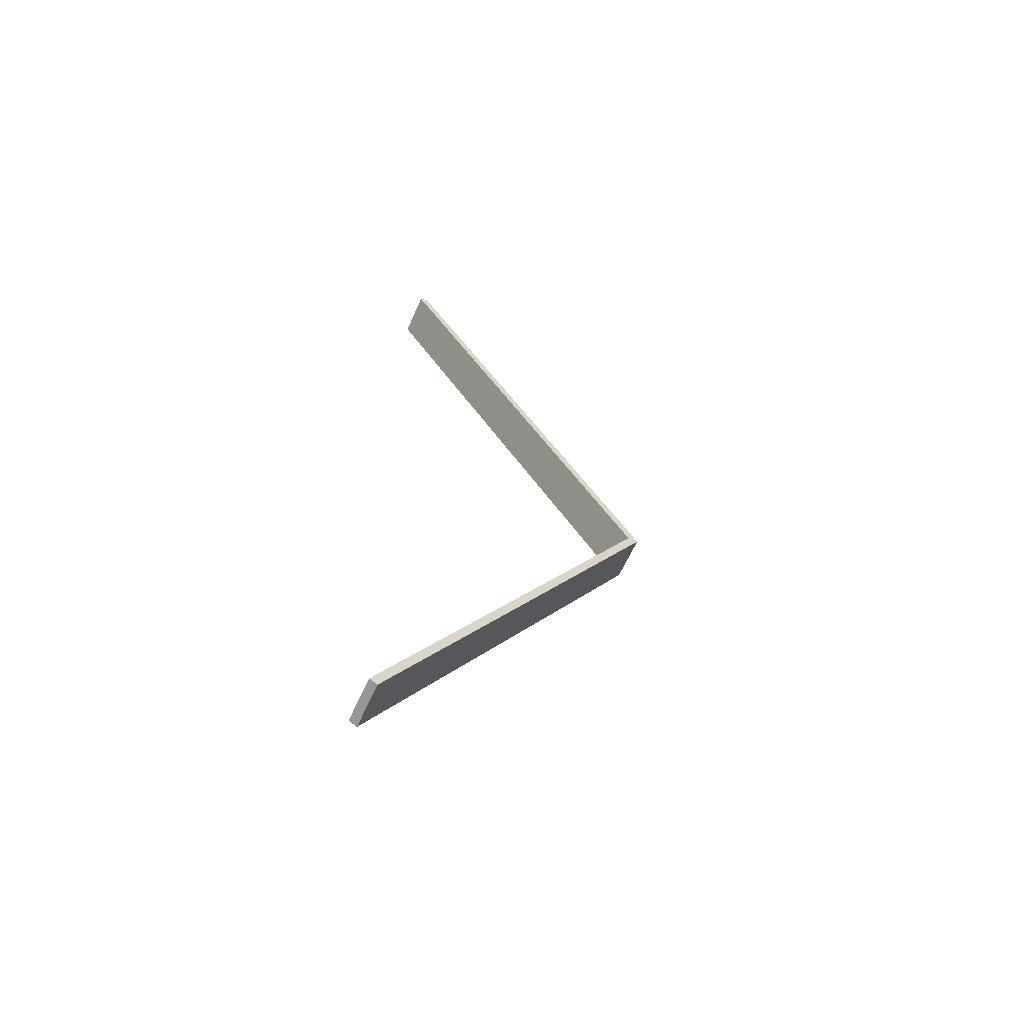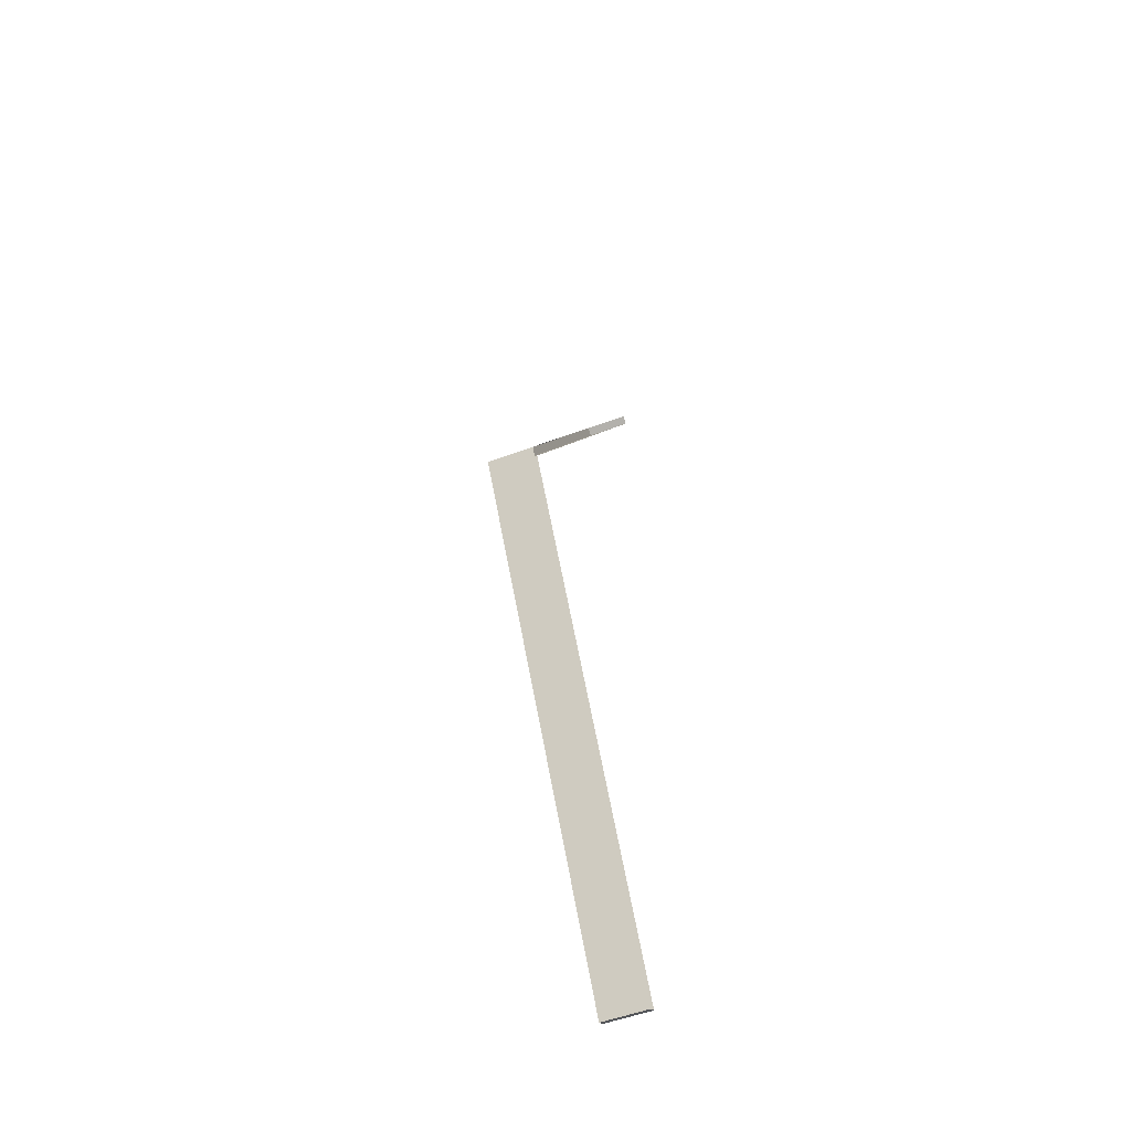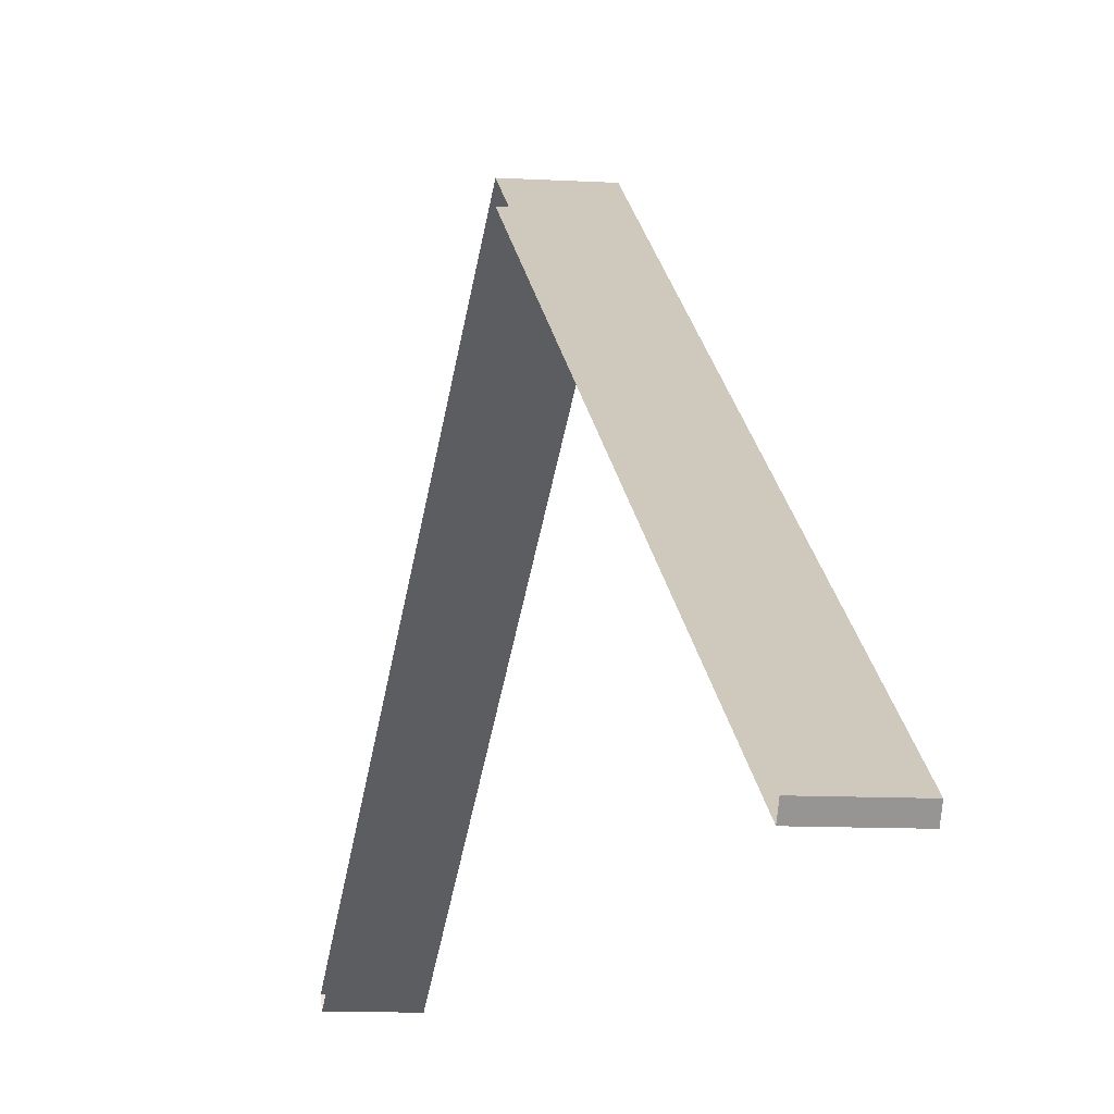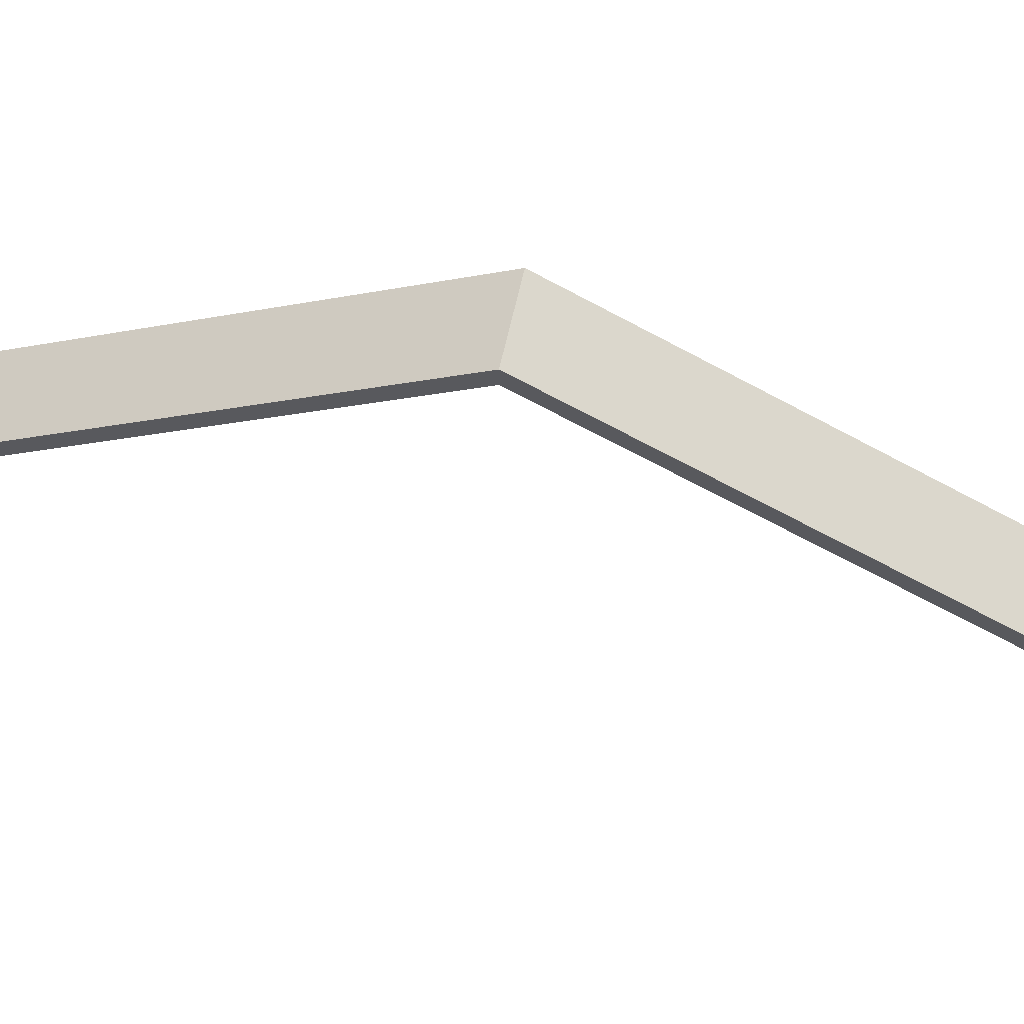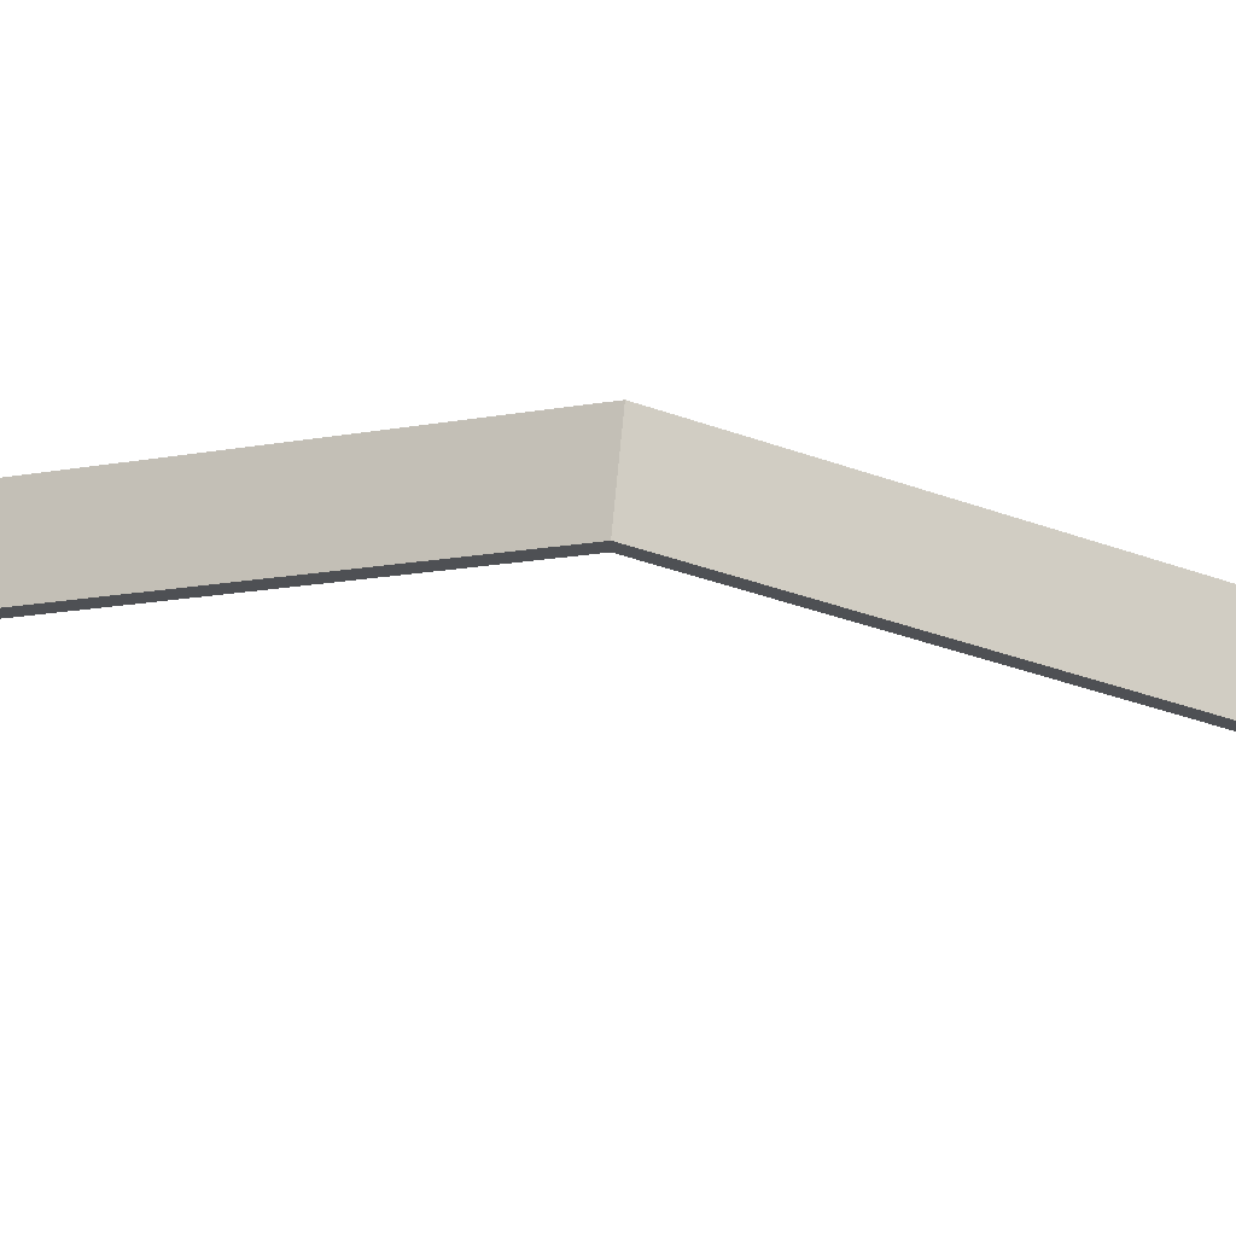
<metadata>
{"format":"obj","ext":"obj","renderer":"f3d","projection":"perspective","resolution":1024,"background":"white","views":[{"elev":-62.9,"azim":65.8,"up":"+Z"},{"elev":-53.6,"azim":-158.2,"up":"+Z"},{"elev":-8.3,"azim":-10.4,"up":"+Y"},{"elev":59.2,"azim":102.1,"up":"+Y"},{"elev":71.2,"azim":95.4,"up":"+Y"}]}
</metadata>
<code>
v 8.632e-06 5.4 4.5
v 0.5 2.435 9.513
v 8.206e-06 2.435 9.513
v 0.5 5.4 4.5
v 0.5 2.349 9.462
v 0.5 5.4 4.5
v 0.5 5.284 4.5
v 0.5 2.435 9.513
v 0.5 2.349 -0.4622
v 0.5 2.435 -0.5131
v 6.837e-06 2.349 9.462
v 0.5 2.435 9.513
v 0.5 2.349 9.462
v 8.206e-06 2.435 9.513
v 0.5 2.349 9.462
v 8.632e-06 5.284 4.5
v 6.837e-06 2.349 9.462
v 0.5 5.284 4.5
v 0.5 2.435 -0.5131
v 8.632e-06 5.4 4.5
v 9.008e-06 2.435 -0.5131
v 0.5 5.4 4.5
v 0.5 2.435 -0.5131
v 1.038e-05 2.349 -0.4622
v 0.5 2.349 -0.4622
v 9.008e-06 2.435 -0.5131
v 0.5 2.349 -0.4622
v 8.632e-06 5.284 4.5
v 0.5 5.284 4.5
v 1.038e-05 2.349 -0.4622
g roof01_9m_endR_A_10706_891
f 1 3 2
f 2 4 1
f 5 7 6
f 6 8 5
f 6 7 9
f 9 10 6
f 11 13 12
f 12 14 11
f 15 17 16
f 16 18 15
f 19 21 20
f 20 22 19
f 23 25 24
f 24 26 23
f 27 29 28
f 28 30 27

</code>
